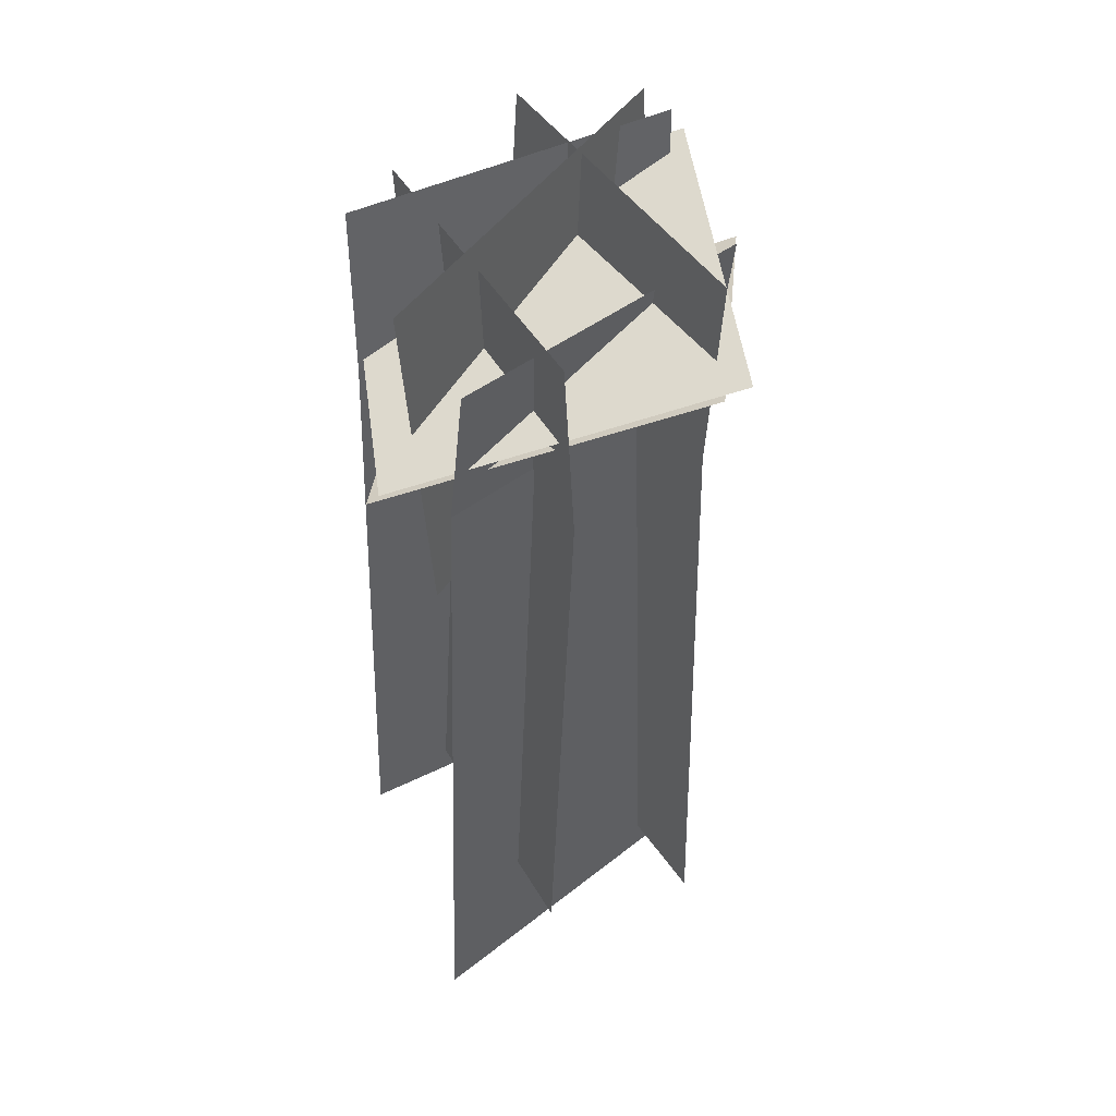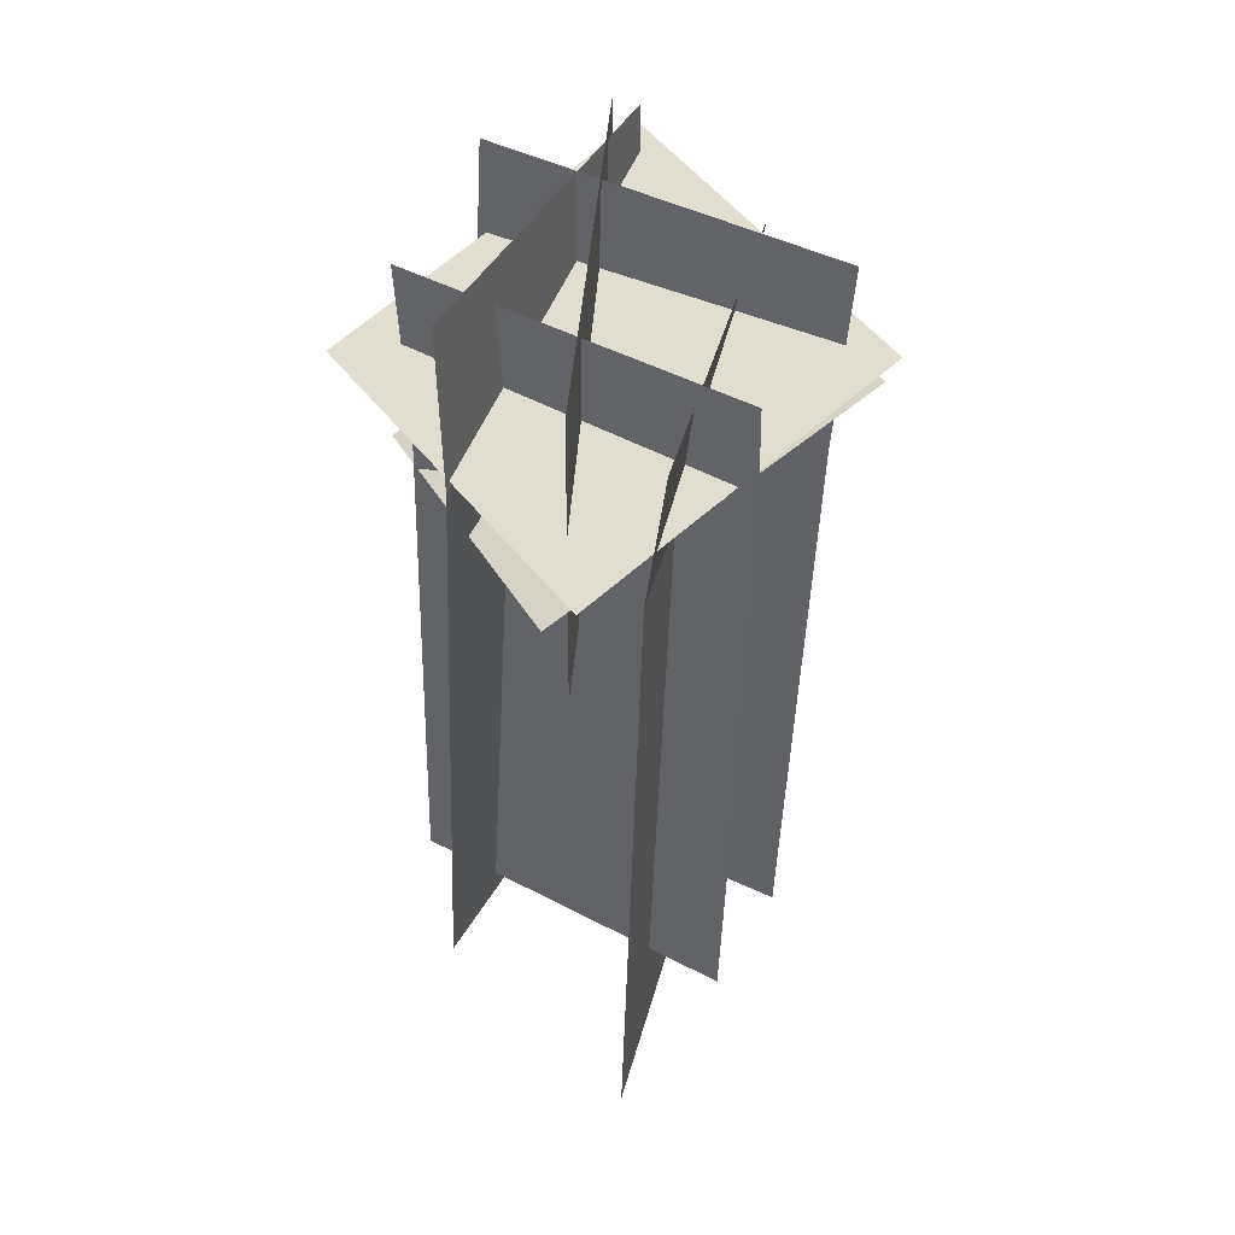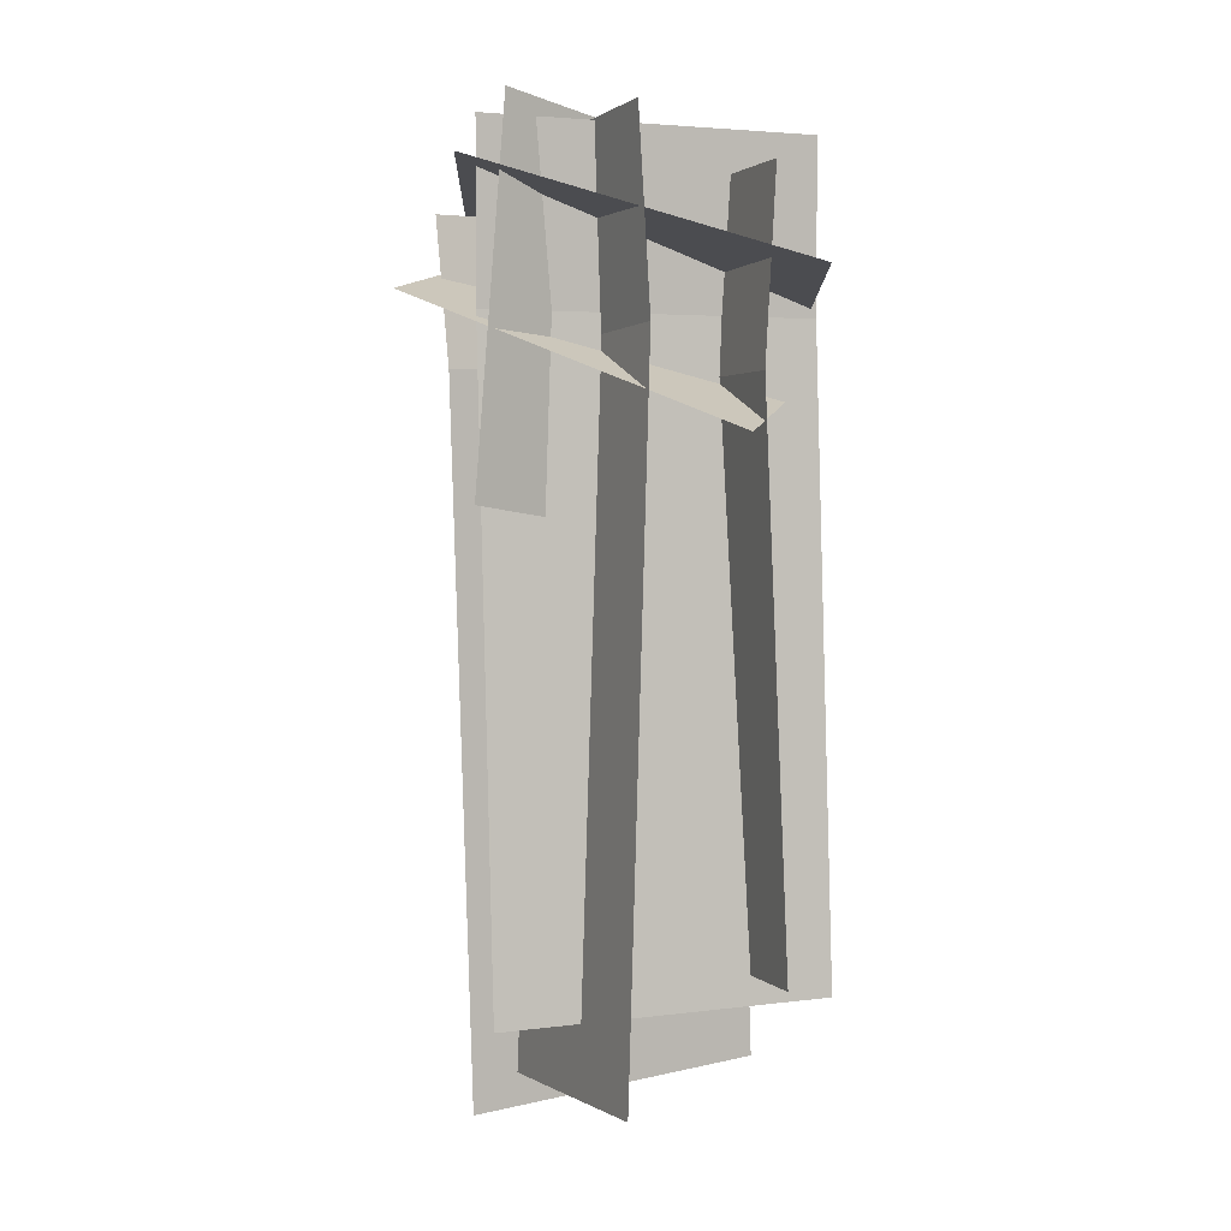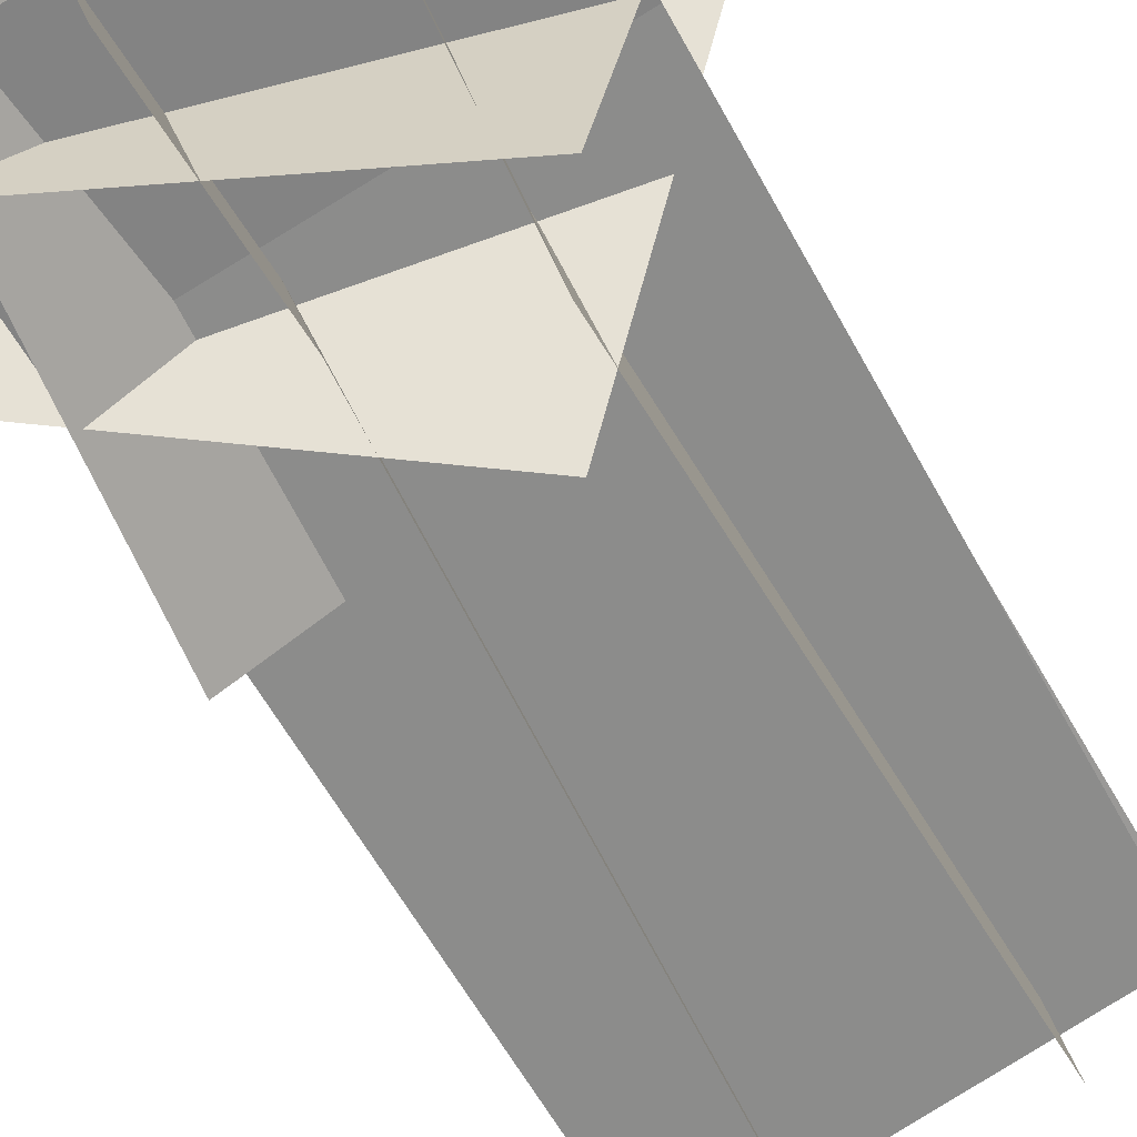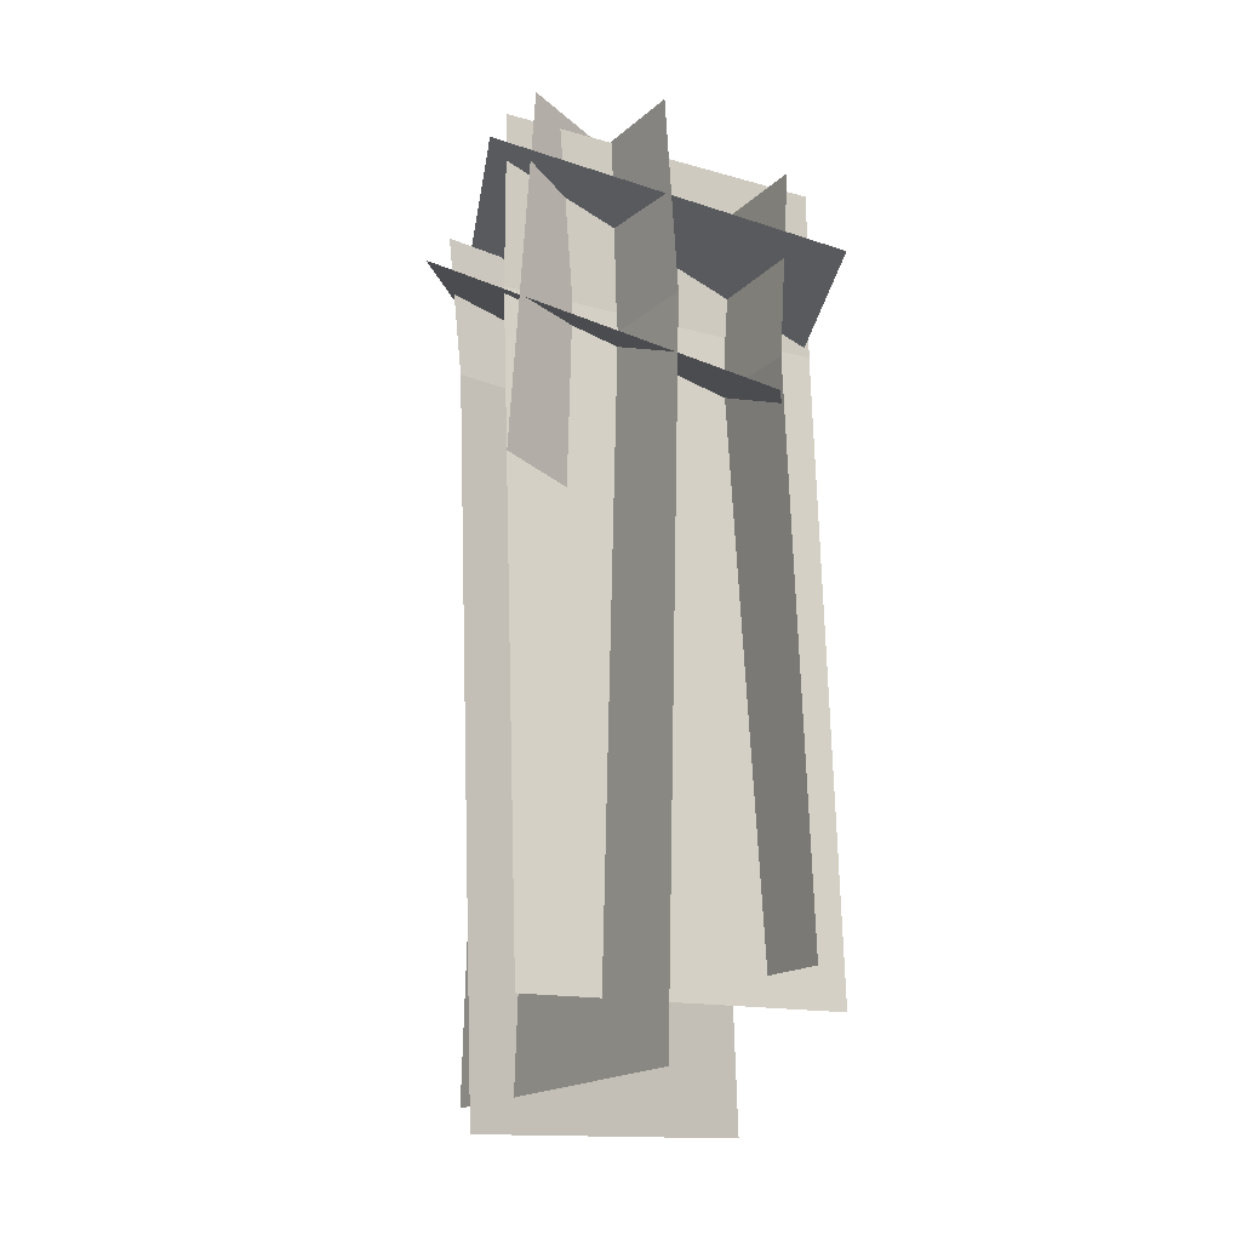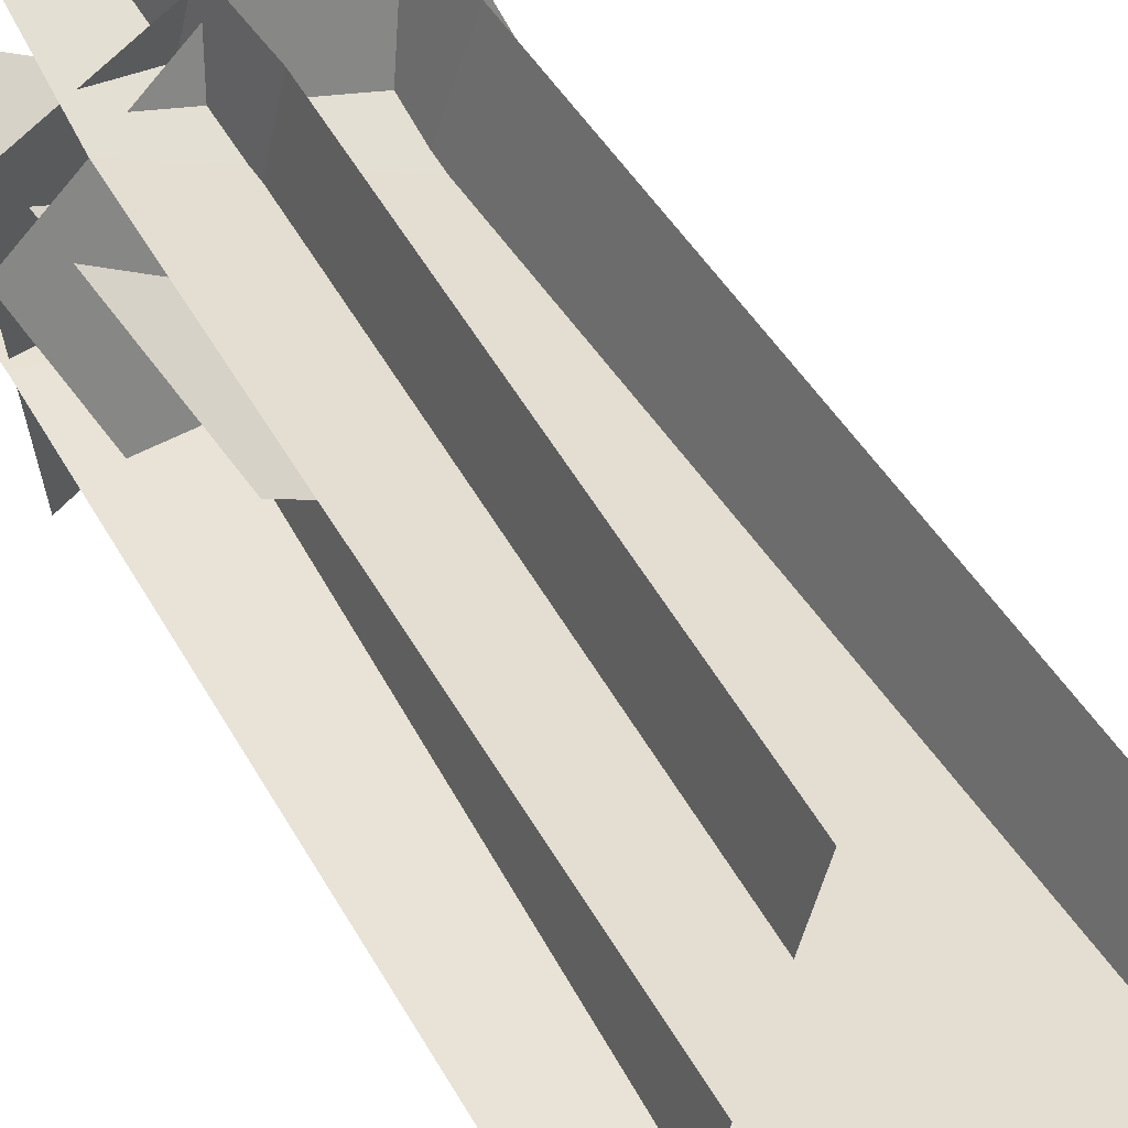
<metadata>
{"format":"obj","ext":"obj","renderer":"f3d","projection":"perspective","resolution":1024,"background":"white","views":[{"elev":43.5,"azim":-14.8,"up":"+Y"},{"elev":46.1,"azim":-45.9,"up":"+Y"},{"elev":2.7,"azim":172.2,"up":"+Y"},{"elev":-54.3,"azim":-153.3,"up":"+Z"},{"elev":-15.4,"azim":164.6,"up":"+Y"},{"elev":50.7,"azim":-30.5,"up":"+Z"}]}
</metadata>
<code>
o south
v 1.124 1.377 -0.07228
v -0.1362 1.177 0.9338
v 1.259 -0.2353 -0.2247
v -0.001693 -0.4356 0.7814
v -0.1362 1.177 0.9338
v 1.124 1.377 -0.07228
v -0.001693 -0.4356 0.7814
v 1.259 -0.2353 -0.2247
f 3 4 2 1
f 7 8 6 5
o north
v 0.4223 1.097 1.299
v 0.07813 1.109 -0.1612
v 0.3694 -2.163 1.284
v 0.0253 -2.15 -0.176
v 0.4696 0.2761 1.281
v 0.1255 0.2883 -0.1792
f 10 14 13 9
f 14 13 11 12
f 13 9 10 14
f 12 11 13 14
o east
v 1.238 1.278 -0.04227
v -0.2031 1.288 0.3745
v 1.184 -2.285 -0.1476
v -0.2571 -2.275 0.2691
v -0.2045 0.5352 0.387
v 1.236 0.5257 -0.02977
f 15 20 19 16
f 20 19 18 17
f 19 16 15 20
f 17 18 19 20
o west
v 1.361 0.9522 0.4964
v 0.04941 0.9863 1.224
v 1.222 -2.758 0.4212
v -0.08899 -2.724 1.148
v 1.313 0.3192 0.4394
v 0.001291 0.3533 1.167
f 22 26 25 21
f 26 25 23 24
f 25 21 22 26
f 26 24 23 25
o south
v 0.6392 1.308 -0.2806
v 0.7071 -2.561 -0.4908
v 1.09 1.238 1.148
v 1.158 -2.631 0.9383
v 1.045 0.3936 1.121
v 0.5944 0.4633 -0.3076
f 31 32 28 30
f 29 31 32 27
f 32 27 29 31
f 30 28 32 31
o bottom
v 0.2203 0.04173 -0.4243
v -0.2991 0.3102 0.957
v 0.2203 0.04173 -0.4243
v -0.2991 0.3102 0.957
v 1.036 0.8683 1.351
v 1.556 0.5998 -0.03063
v 1.036 0.8683 1.351
v 1.556 0.5998 -0.03063
f 38 33 34 37
f 39 36 35 40
o top
v 1.154 0.8968 1.329
v 1.328 1.113 -0.145
v 1.154 0.8968 1.329
v 1.328 1.113 -0.145
v -0.09107 0.6859 -0.3759
v -0.2658 0.4698 1.098
v -0.09107 0.6859 -0.3759
v -0.2658 0.4698 1.098
f 46 41 42 45
f 47 44 43 48

</code>
